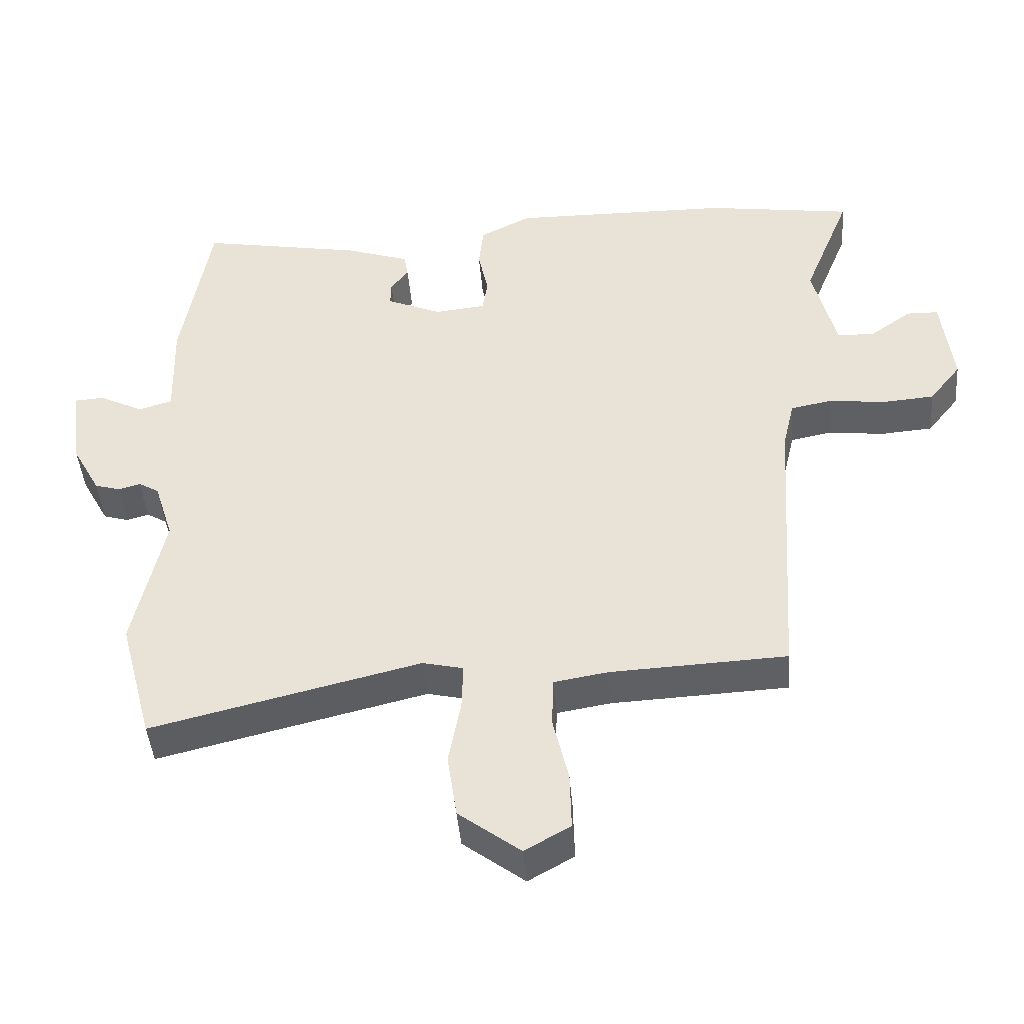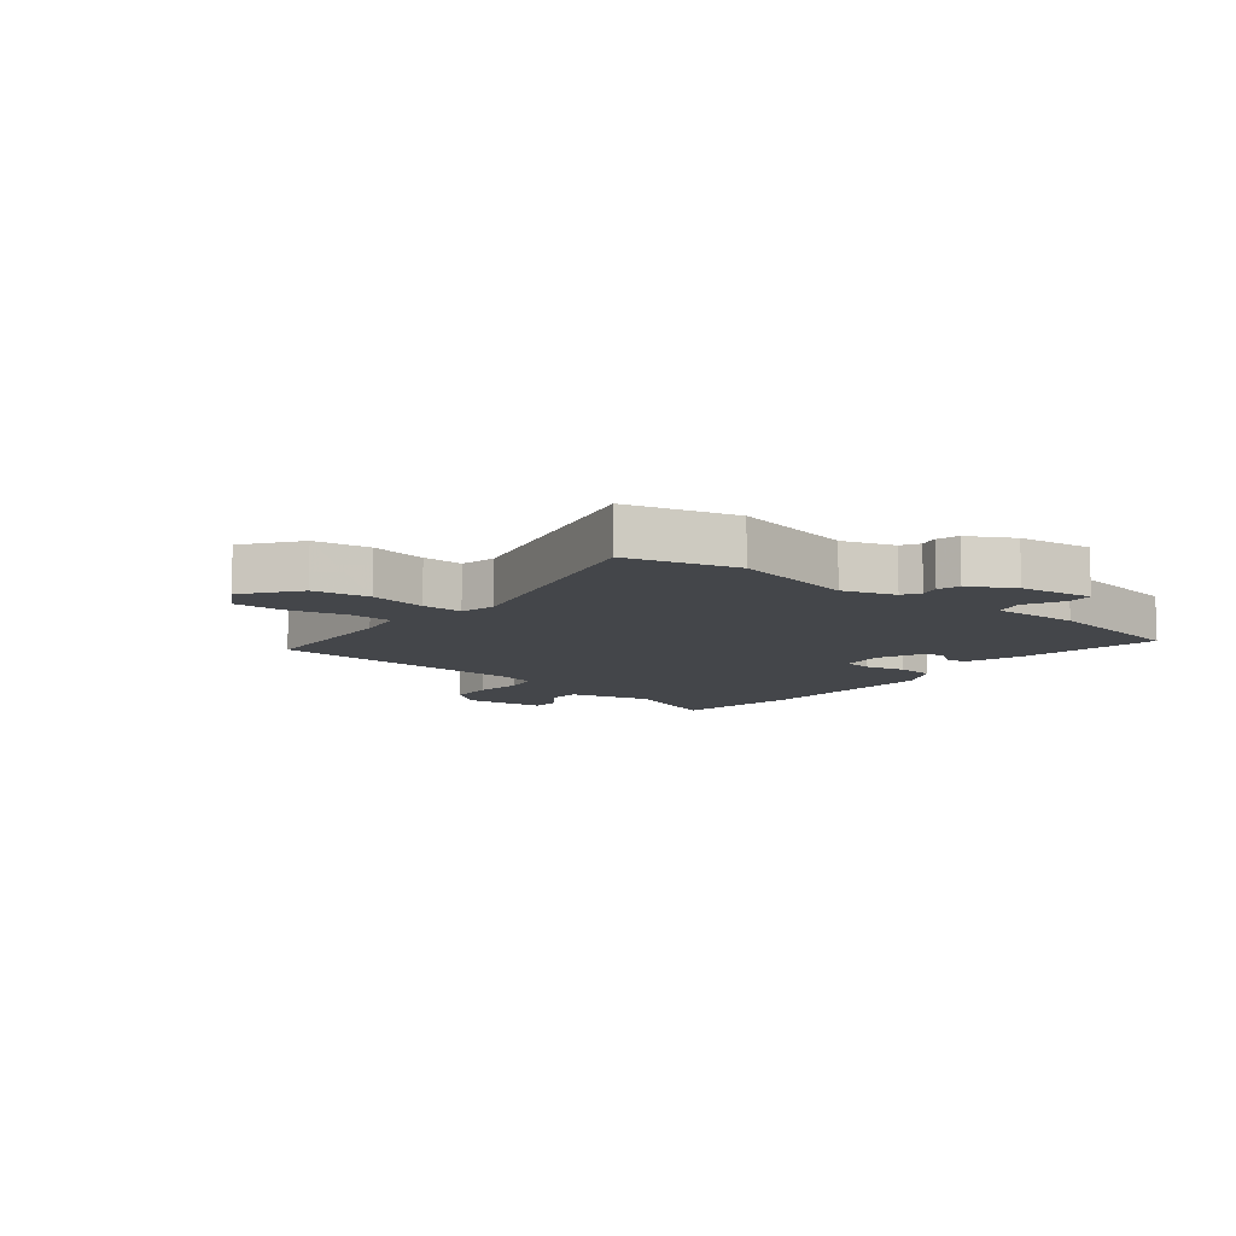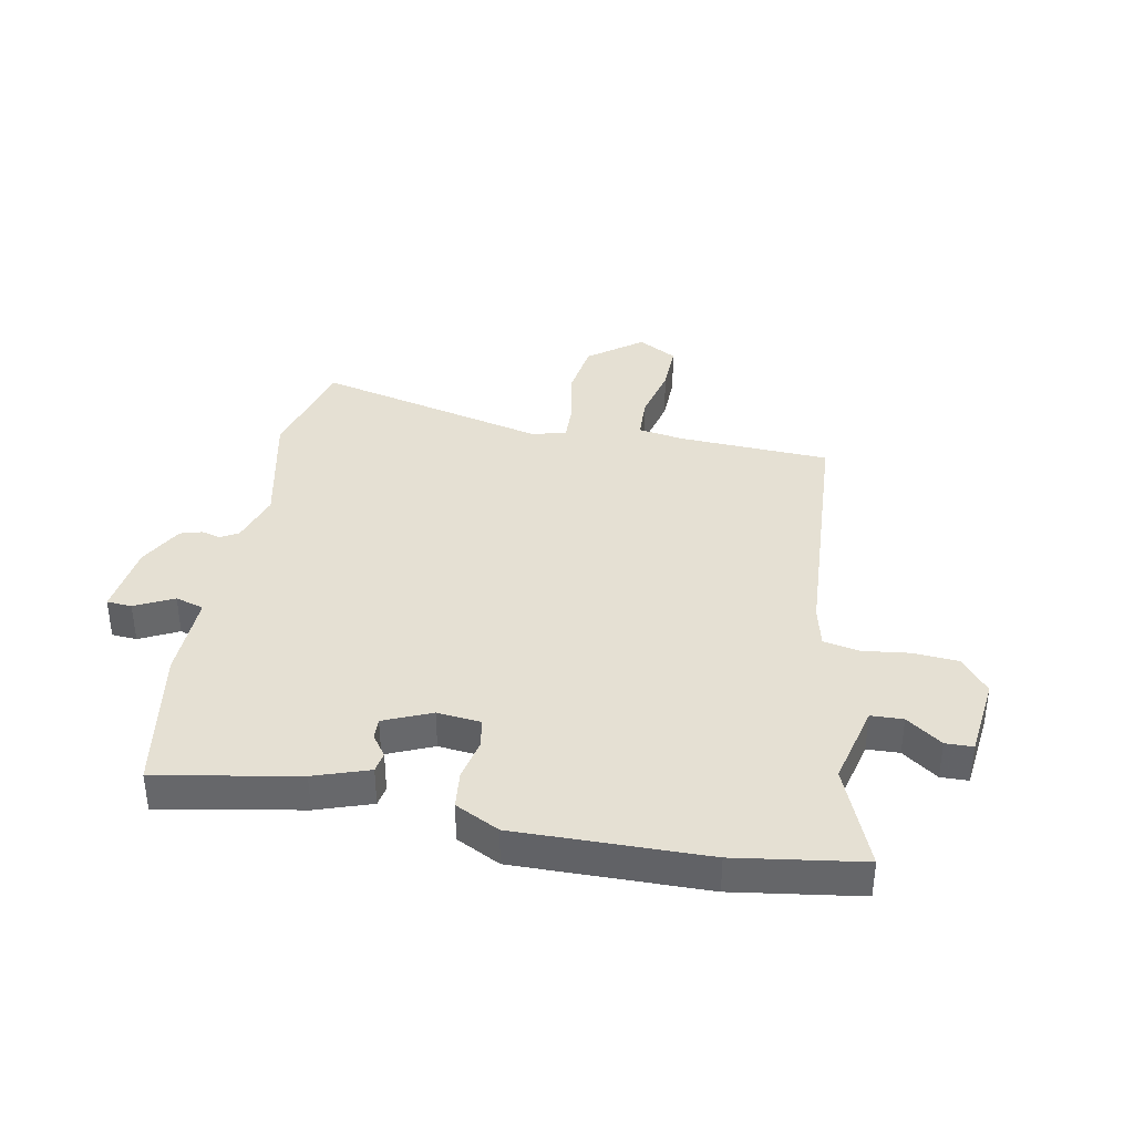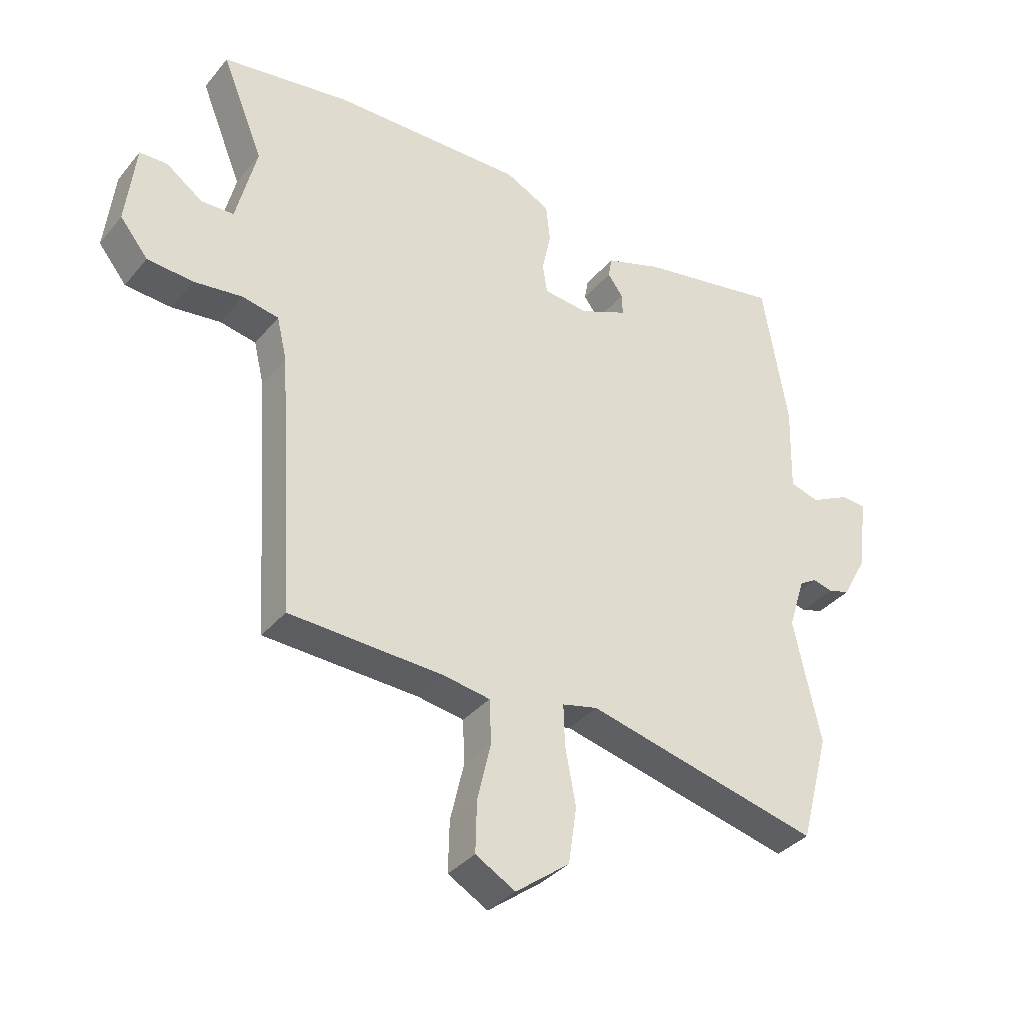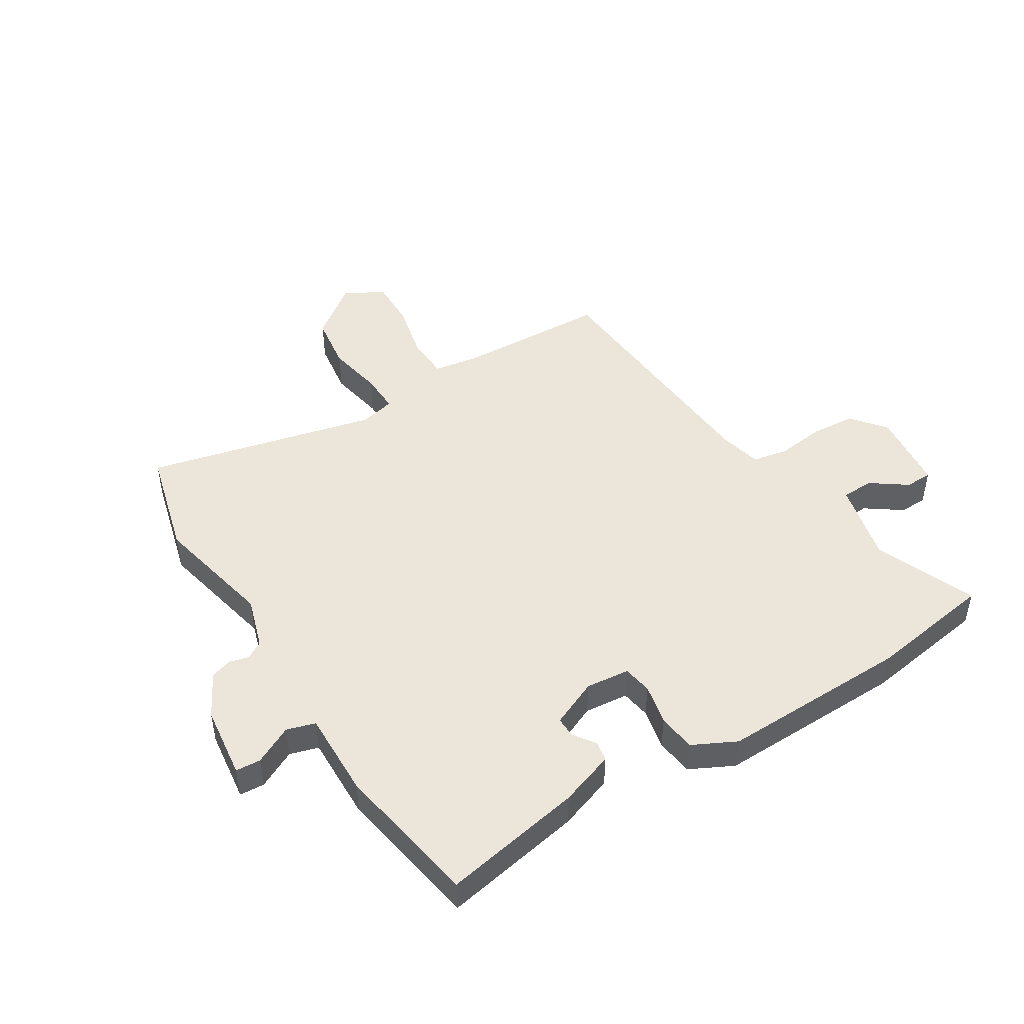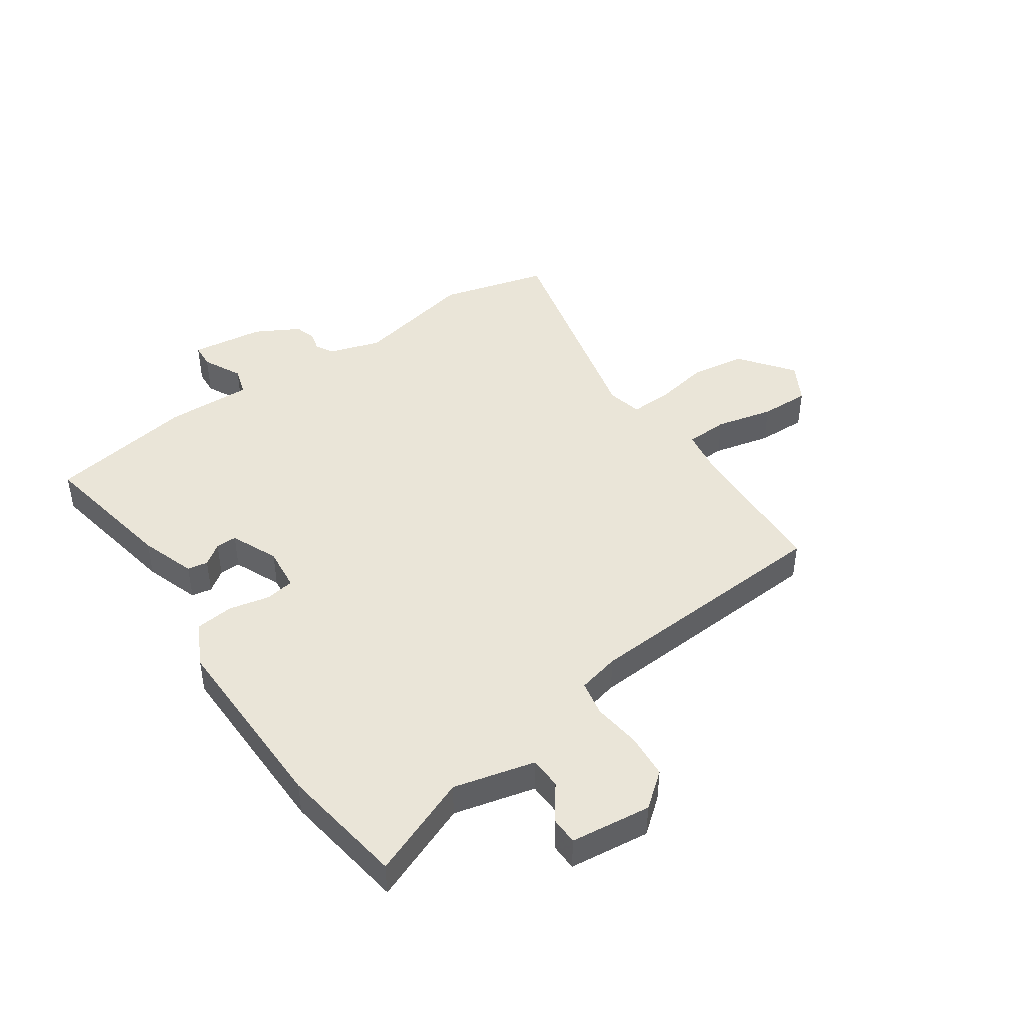
<metadata>
{"format":"obj","ext":"obj","renderer":"f3d","projection":"perspective","resolution":1024,"background":"white","views":[{"elev":-44.0,"azim":4.7,"up":"+Z"},{"elev":-9.6,"azim":-128.5,"up":"+Y"},{"elev":37.9,"azim":10.8,"up":"+Y"},{"elev":-35.6,"azim":146.0,"up":"+Z"},{"elev":47.5,"azim":-32.1,"up":"+Y"},{"elev":44.5,"azim":55.4,"up":"+Y"}]}
</metadata>
<code>
v -0.48 0.07 -0.575
v -0.529 0.07 -0.391
v -0.484 0.07 -0.183
v -0.512 0.07 -0.095
v -0.542 0.07 -0.077
v -0.575 0.07 -0.086
v -0.612 0.07 -0.075
v -0.653 0.07 0
v -0.669 0.07 0.125
v -0.626 0.07 0.128
v -0.56 0.07 0.095
v -0.511 0.07 0.11
v -0.515 0.07 0.258
v -0.473 0.07 0.507
v -0.232 0.07 0.463
v -0.138 0.07 0.431
v -0.132 0.07 0.396
v -0.158 0.07 0.36
v -0.159 0.07 0.324
v -0.078 0.07 0.289
v -0.003 0.07 0.297
v 0.005 0.07 0.347
v -0.01 0.07 0.417
v -0.003 0.07 0.482
v 0.072 0.07 0.52
v 0.397 0.07 0.515
v 0.613 0.07 0.483
v 0.543 0.07 0.31
v 0.577 0.07 0.171
v 0.632 0.07 0.169
v 0.693 0.07 0.213
v 0.74 0.07 0.212
v 0.756 0.07 0.074
v 0.709 0.07 0.015
v 0.632 0.07 0.009
v 0.55 0.07 0.019
v 0.489 0.07 0.007
v 0.472 0.07 -0.065
v 0.444 0.07 -0.503
v 0.185 0.07 -0.515
v 0.106 0.07 -0.528
v 0.103 0.07 -0.601
v 0.126 0.07 -0.699
v 0.128 0.07 -0.784
v 0.061 0.07 -0.822
v -0.03 0.07 -0.753
v -0.044 0.07 -0.658
v -0.026 0.07 -0.562
v -0.024 0.07 -0.493
v -0.084 0.07 -0.479
v -0.48 0 -0.575
v -0.529 0 -0.391
v -0.484 0 -0.183
v -0.512 0 -0.095
v -0.542 0 -0.077
v -0.575 0 -0.086
v -0.612 0 -0.075
v -0.653 0 0
v -0.669 0 0.125
v -0.626 0 0.128
v -0.56 0 0.095
v -0.511 0 0.11
v -0.515 0 0.258
v -0.473 0 0.507
v -0.232 0 0.463
v -0.138 0 0.431
v -0.132 0 0.396
v -0.158 0 0.36
v -0.159 0 0.324
v -0.078 0 0.289
v -0.003 0 0.297
v 0.005 0 0.347
v -0.01 0 0.417
v -0.003 0 0.482
v 0.072 0 0.52
v 0.397 0 0.515
v 0.613 0 0.483
v 0.543 0 0.31
v 0.577 0 0.171
v 0.632 0 0.169
v 0.693 0 0.213
v 0.74 0 0.212
v 0.756 0 0.074
v 0.709 0 0.015
v 0.632 0 0.009
v 0.55 0 0.019
v 0.489 0 0.007
v 0.472 0 -0.065
v 0.444 0 -0.503
v 0.185 0 -0.515
v 0.106 0 -0.528
v 0.103 0 -0.601
v 0.126 0 -0.699
v 0.128 0 -0.784
v 0.061 0 -0.822
v -0.03 0 -0.753
v -0.044 0 -0.658
v -0.026 0 -0.562
v -0.024 0 -0.493
v -0.084 0 -0.479
f 45 46 47 48
f 45 48 49
f 42 43 44 45
f 41 42 45 49
f 40 41 49
f 38 39 40 49
f 37 38 49 50
f 33 34 35 36
f 33 36 37
f 30 31 32 33
f 29 30 33 37
f 28 29 37 50
f 22 23 24 25
f 21 22 25 26
f 15 16 17 18
f 15 18 19
f 12 13 14 15
f 12 15 19
f 8 9 10 11
f 8 11 12
f 5 6 7 8
f 4 5 8 12
f 3 4 12 19
f 21 26 27 28
f 20 21 28 50
f 3 19 20 50
f 1 2 3 50
f 98 97 96 95
f 99 98 95
f 95 94 93 92
f 99 95 92 91
f 99 91 90
f 99 90 89 88
f 100 99 88 87
f 86 85 84 83
f 87 86 83
f 83 82 81 80
f 87 83 80 79
f 100 87 79 78
f 75 74 73 72
f 76 75 72 71
f 68 67 66 65
f 69 68 65
f 65 64 63 62
f 69 65 62
f 61 60 59 58
f 62 61 58
f 58 57 56 55
f 62 58 55 54
f 69 62 54 53
f 78 77 76 71
f 100 78 71 70
f 100 70 69 53
f 100 53 52 51
f 1 51 52 2
f 2 52 53 3
f 3 53 54 4
f 4 54 55 5
f 5 55 56 6
f 6 56 57 7
f 7 57 58 8
f 8 58 59 9
f 9 59 60 10
f 10 60 61 11
f 11 61 62 12
f 12 62 63 13
f 13 63 64 14
f 14 64 65 15
f 15 65 66 16
f 16 66 67 17
f 17 67 68 18
f 18 68 69 19
f 19 69 70 20
f 20 70 71 21
f 21 71 72 22
f 22 72 73 23
f 23 73 74 24
f 24 74 75 25
f 25 75 76 26
f 26 76 77 27
f 27 77 78 28
f 28 78 79 29
f 29 79 80 30
f 30 80 81 31
f 31 81 82 32
f 32 82 83 33
f 33 83 84 34
f 34 84 85 35
f 35 85 86 36
f 36 86 87 37
f 37 87 88 38
f 38 88 89 39
f 39 89 90 40
f 40 90 91 41
f 41 91 92 42
f 42 92 93 43
f 43 93 94 44
f 44 94 95 45
f 45 95 96 46
f 46 96 97 47
f 47 97 98 48
f 48 98 99 49
f 49 99 100 50
f 50 100 51 1

</code>
